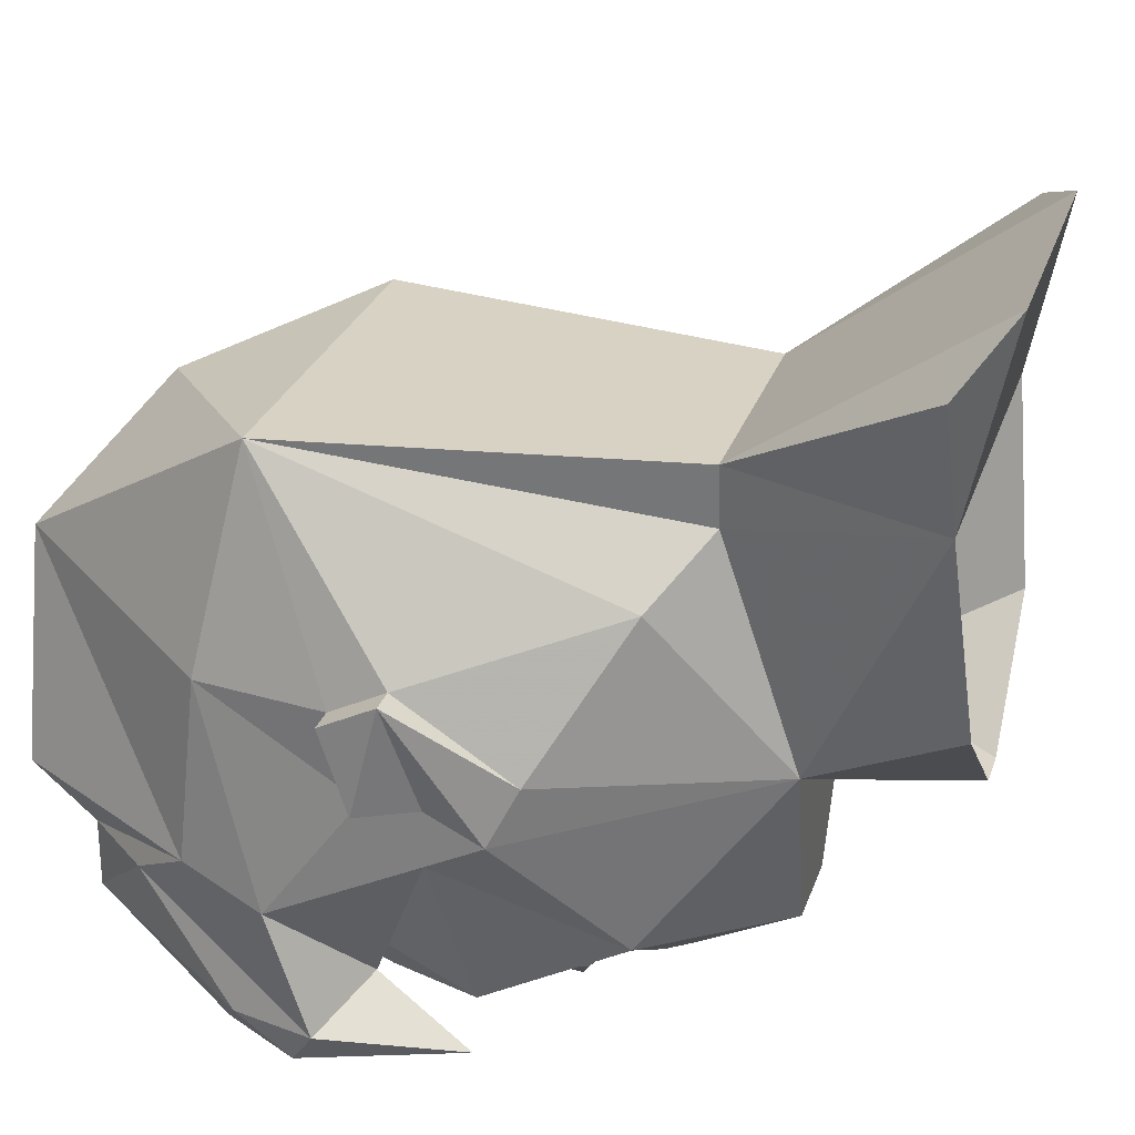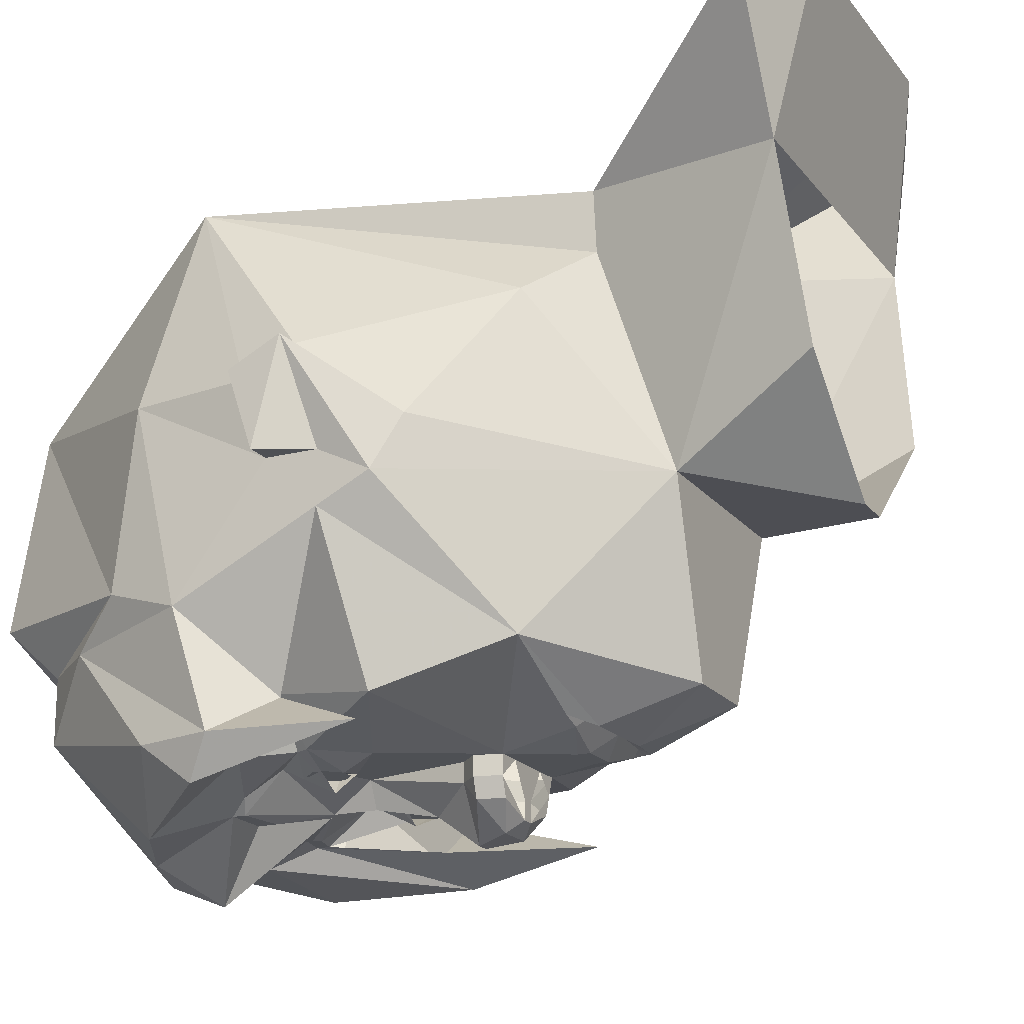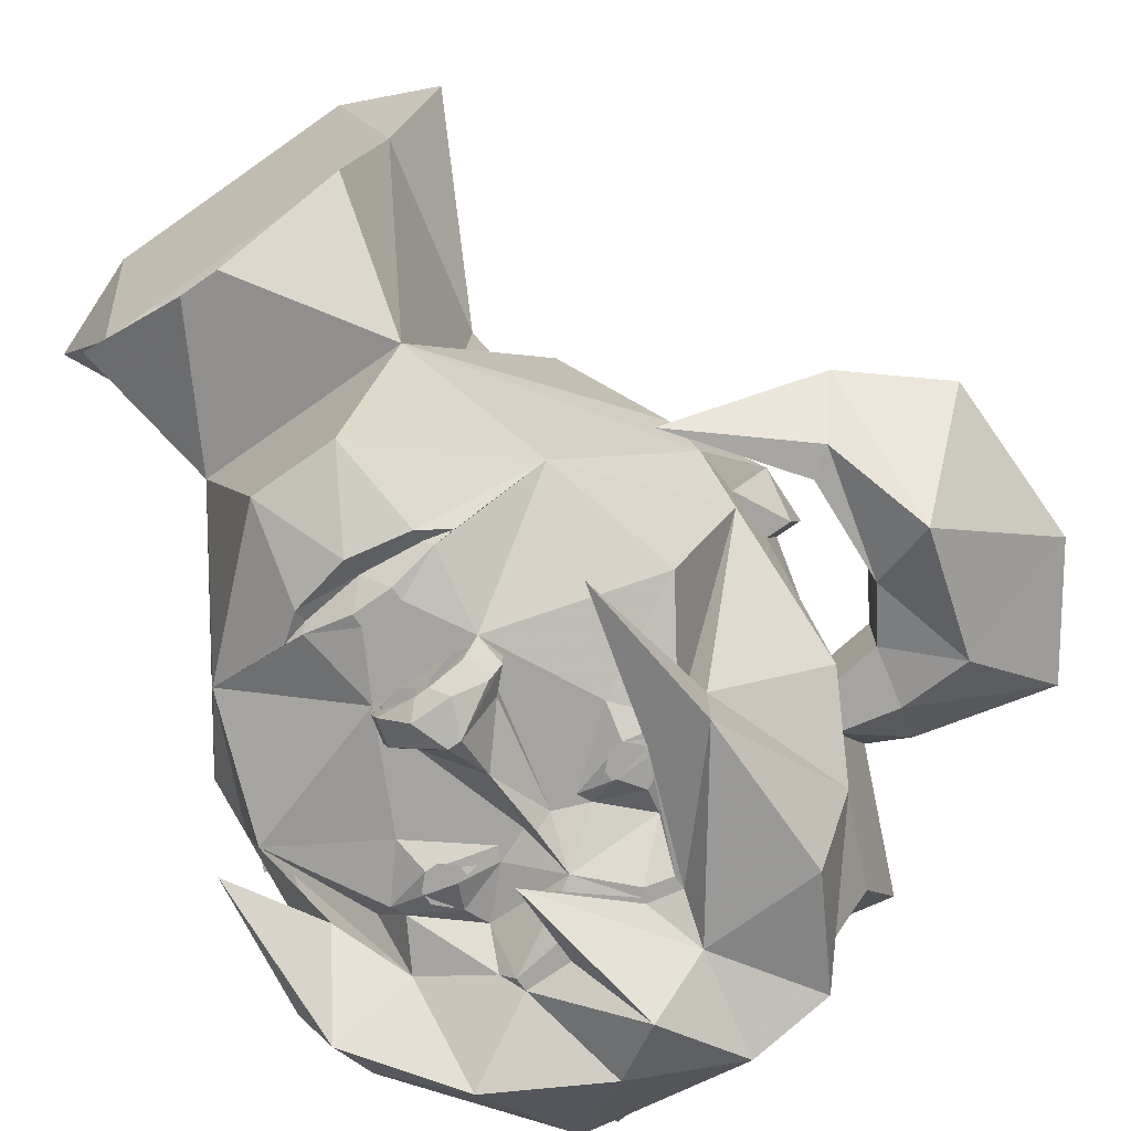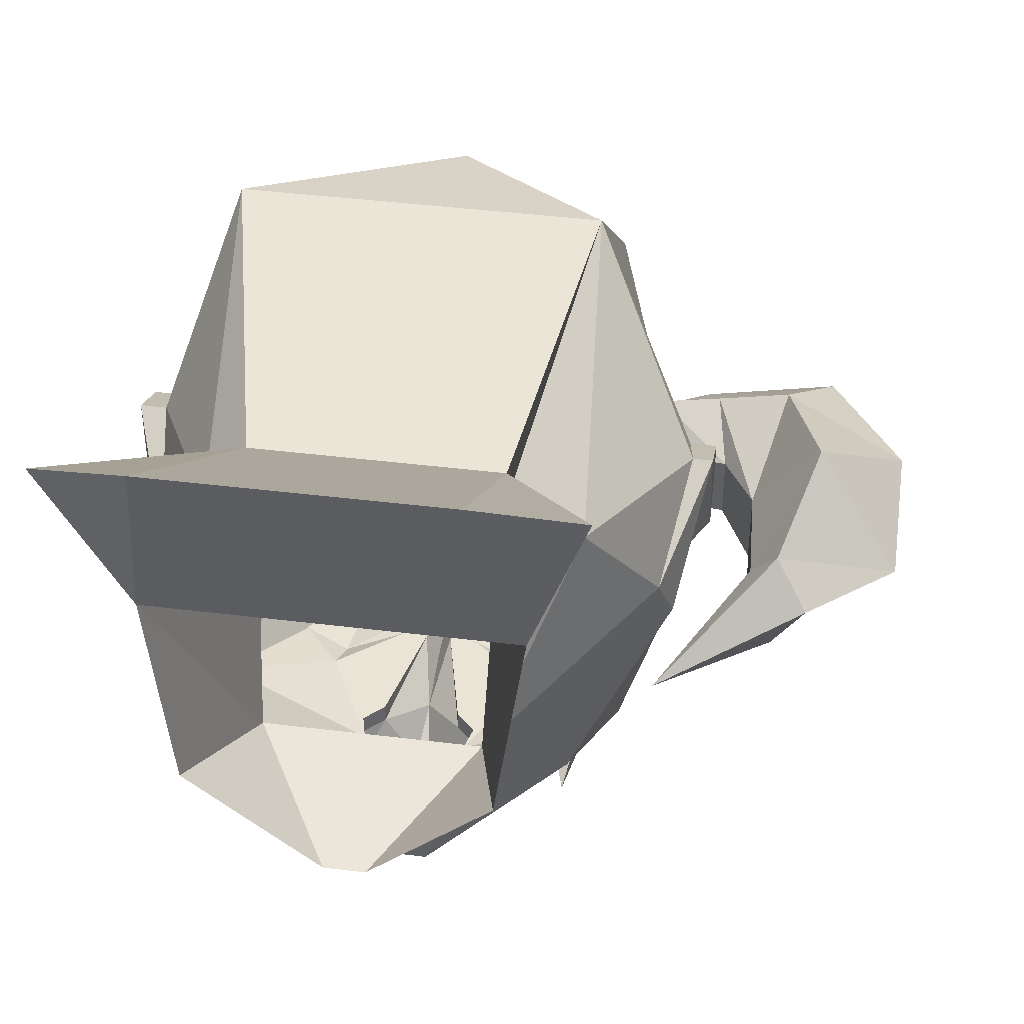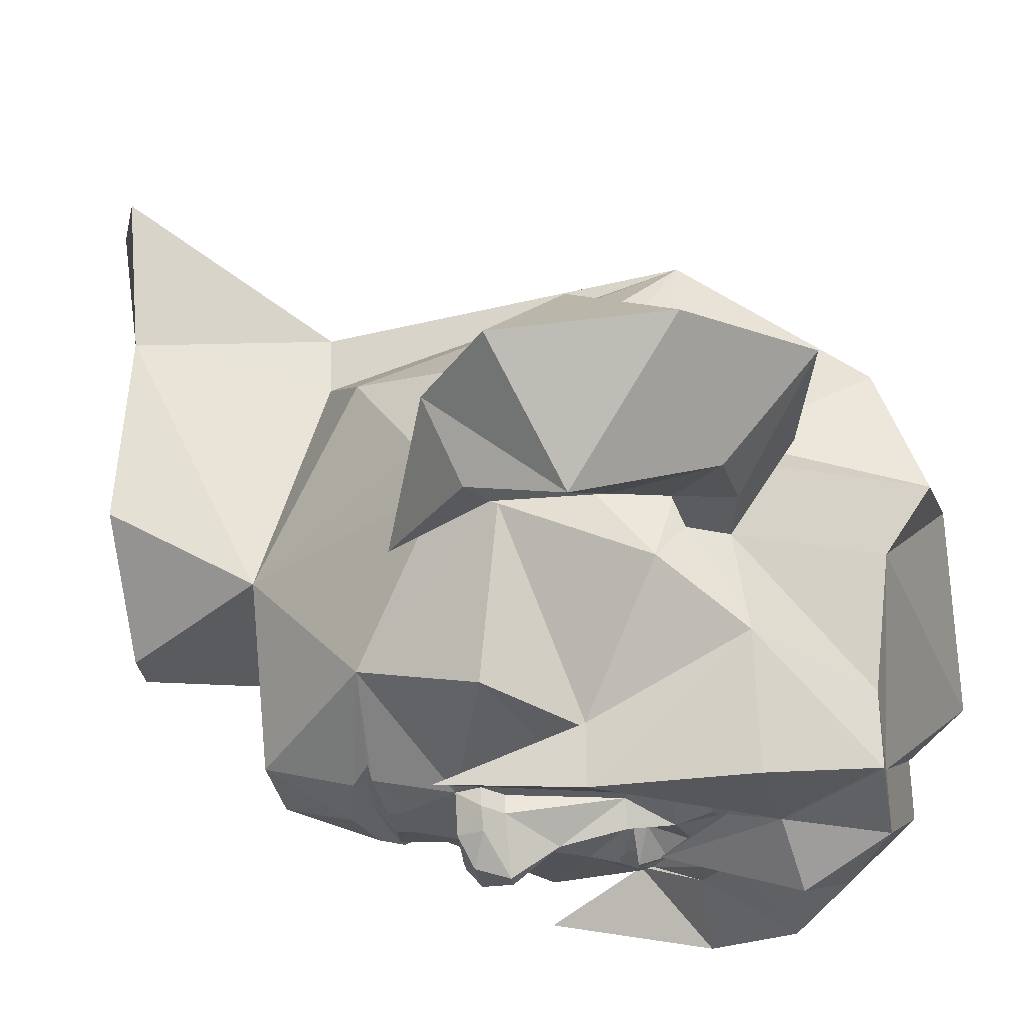
<metadata>
{"format":"obj","ext":"obj","renderer":"f3d","projection":"perspective","resolution":1024,"background":"white","views":[{"elev":26.7,"azim":106.4,"up":"+Z"},{"elev":-18.9,"azim":115.9,"up":"+Z"},{"elev":-73.4,"azim":-144.9,"up":"+Z"},{"elev":42.6,"azim":-171.6,"up":"+Z"},{"elev":-33.6,"azim":-79.9,"up":"+Z"}]}
</metadata>
<code>
v -0.07812 0.1094 -0.3281
v -0.07031 0.1172 -0.3203
v 0 0.125 -0.3203
v -0.02344 0.1016 -0.3438
v -0.02344 0.08594 -0.3438
v -0.0625 0.01562 -0.3438
v -0.2031 0.1016 -0.2578
v -0.1016 0.1094 -0.3203
v -0.07031 0.1328 -0.3281
v 0 0.1484 -0.3359
v 0.07031 0.1328 -0.3281
v 0.07031 0.1172 -0.3203
v 0.07812 0.1094 -0.3281
v 0.02344 0.1016 -0.3438
v 0.02344 0.08594 -0.3438
v 0.03125 0.01562 -0.3438
v -0.03125 0.01562 -0.3438
v -0.05469 0.01562 -0.3672
v -0.07031 -0.01562 -0.3672
v -0.07031 -0.01562 -0.3438
v -0.125 -0.1094 -0.3438
v -0.25 -0.04688 -0.3125
v -0.3125 -0.07812 -0.125
v -0.3125 -0.01562 -0.09375
v -0.125 0.25 -0.07812
v -0.05469 0.2422 -0.2891
v 0.1016 0.1094 -0.3203
v 0.2031 0.1016 -0.2578
v 0.0625 0.01562 -0.3438
v 0.2109 0.1094 0.125
v 0.125 0.25 -0.07812
v 0.1328 0.1641 0.1875
v 0.2422 -0.2734 0.2734
v 0.3125 -0.1094 0.0625
v 0.2969 0.01562 -0.03125
v 0.3125 -0.01562 -0.09375
v 0.04688 0.2422 -0.2891
v -0.02344 0.4219 -0.1094
v 0.02344 0.4219 -0.1094
v 0.1719 0.4219 0.01562
v 0.2031 0.3984 0.2422
v 0.1406 0.1641 0.2578
v -0.1406 0.1641 0.2578
v -0.1875 -0.2734 0.2734
v 0 -0.4453 0.2266
v 0.1172 -0.5625 0.08594
v 0.2891 -0.3203 0.03125
v 0.3125 -0.1719 0.03125
v 0.3438 -0.1719 0.03125
v 0.3438 -0.1094 0.0625
v 0.3125 -0.07812 -0.0625
v 0.3125 -0.07812 -0.125
v 0.25 -0.04688 -0.3125
v 0.125 -0.1094 -0.3438
v 0.07031 -0.01562 -0.3438
v 0.0625 0.01562 -0.3672
v -0.1328 0.1641 0.1875
v -0.2188 0.1094 0.125
v -0.1953 0.3984 0.2422
v -0.1641 0.4219 0.01562
v -0.2969 0.01562 -0.03125
v -0.3438 -0.1094 0.0625
v -0.3203 -0.1094 0.0625
v -0.3125 -0.1719 0.03125
v -0.2891 -0.2812 -0.08594
v -0.2656 -0.3281 -0.03906
v -0.1953 -0.4922 0.07812
v -0.2031 -0.5469 -0.08594
v -0.1953 -0.4922 -0.1641
v 0.1719 -0.5625 -0.1641
v 0.2891 -0.3438 -0.1797
v 0.3125 -0.25 -0.2109
v 0.3125 -0.1406 -0.0625
v 0.3438 -0.1406 -0.0625
v 0.2422 -0.1562 -0.3047
v 0.3125 -0.2031 -0.3516
v 0.2891 -0.03906 -0.3516
v 0.2891 -0.2344 -0.3984
v 0.1953 -0.2344 -0.3516
v 0.1953 -0.3438 -0.4297
v 0.2891 -0.2969 -0.3516
v 0.1016 -0.2969 -0.3906
v 0.07031 -0.4141 -0.4297
v 0.04688 -0.2969 -0.3906
v 0 -0.3672 -0.4688
v 0.04688 -0.2891 -0.3906
v 0.1016 -0.2812 -0.3906
v 0.1172 -0.2734 -0.375
v 0.1641 -0.1797 -0.3438
v 0.2031 -0.1797 -0.2891
v 0.1719 -0.1641 -0.3438
v 0.1172 -0.1484 -0.3594
v 0.04688 -0.1719 -0.3438
v 0.01562 -0.1719 -0.3438
v 0.04688 -0.03906 -0.3438
v 0.07031 -0.01562 -0.3672
v 0.05469 0.01562 -0.3906
v 0.007812 0.01562 -0.4062
v 0.02344 0 -0.4219
v -0.007812 0.01562 -0.4062
v -0.007812 0.01562 -0.3828
v 0.007812 0.01562 -0.3828
v -0.3438 -0.1719 0.03125
v -0.3438 -0.1406 -0.0625
v -0.3125 -0.07812 -0.0625
v -0.3125 -0.1406 -0.0625
v -0.3125 -0.25 -0.2109
v -0.2891 -0.2812 -0.1641
v -0.3516 -0.2734 -0.1641
v -0.3516 -0.2734 -0.08594
v -0.3359 -0.3438 -0.03906
v -0.2734 -0.3828 -0.08594
v -0.04688 0.01562 -0.3906
v -0.05469 -0.01562 -0.3906
v -0.007812 -0.03906 -0.4297
v -0.04688 -0.03906 -0.3672
v -0.04688 -0.03906 -0.3438
v -0.01562 -0.1719 -0.3438
v -0.04688 -0.1719 -0.3438
v -0.1172 -0.1484 -0.3594
v -0.1719 -0.1641 -0.3438
v -0.2109 -0.1562 -0.3516
v -0.02344 0 -0.4219
v 0.007812 -0.03906 -0.4297
v 0 -0.09375 -0.3906
v 0.0625 -0.01562 -0.3906
v 0.04688 -0.03906 -0.3672
v 0 -0.1719 -0.375
v 0 -0.2266 -0.375
v -0.05469 -0.1875 -0.3438
v -0.1094 -0.2031 -0.3594
v -0.1641 -0.1797 -0.3438
v 0.1016 -0.2344 -0.3438
v 0.1094 -0.2031 -0.3594
v 0.05469 -0.1875 -0.3438
v 0.09375 -0.1719 -0.375
v -0.1016 -0.2344 -0.3438
v -0.08594 -0.2812 -0.3906
v -0.05469 -0.2734 -0.3906
v -0.08594 -0.2969 -0.3906
v -0.1406 -0.1562 -0.3984
v -0.2109 -0.1562 -0.4297
v -0.1875 0.01562 -0.3984
v -0.2578 -0.3438 -0.2812
v -0.2656 -0.3281 -0.1641
v -0.3359 -0.3438 -0.1641
v -0.4219 -0.3359 -0.1797
v -0.3906 -0.2109 -0.1797
v -0.3906 -0.2109 -0.08594
v -0.4219 -0.3359 -0.01562
v -0.3203 -0.4062 -0.08594
v -0.09375 -0.1719 -0.375
v -0.04688 -0.2812 -0.3906
v -0.04688 -0.2891 -0.3906
v -0.07031 -0.3516 -0.4141
v -0.2109 -0.3438 -0.4297
v -0.1406 -0.4688 -0.3984
v -0.1406 -0.4688 -0.3047
v -0.04688 -0.4688 -0.3516
v -0.04688 -0.4688 -0.4297
v 0.1719 -0.4922 -0.2266
v 0.04688 -0.2734 -0.3906
v 0.1719 -0.4922 -0.3047
v 0.04688 -0.2031 -0.3906
v 0.2422 -0.4141 -0.2266
v -0.1406 0.4453 0.4609
v 0.1797 0.4453 0.4609
v 0.2969 0.3984 0.4141
v -0.2578 0.3984 0.4141
v -0.4766 -0.4453 -0.08594
v -0.4688 -0.1797 0.03125
v -0.5703 -0.3125 -0.08594
v -0.4688 -0.1797 -0.2266
v -0.4297 -0.0625 -0.1797
v -0.3984 -0.08594 -0.1797
v -0.3984 -0.08594 -0.08594
v -0.4297 -0.0625 -0.03906
v -0.5703 -0.1094 -0.08594
v -0.4688 -0.02344 -0.08594
v -0.2969 0.04688 -0.1641
v -0.1016 -0.1875 -0.3594
v -0.1172 -0.1875 -0.3594
v -0.125 -0.1797 -0.3594
v -0.125 -0.1641 -0.3594
v -0.1172 -0.1562 -0.3594
v -0.1016 -0.1562 -0.3594
v -0.09375 -0.1641 -0.3594
v -0.09375 -0.1797 -0.3594
v -0.1016 -0.1953 -0.3594
v -0.1172 -0.1953 -0.3594
v -0.1328 -0.1797 -0.3594
v -0.1328 -0.1641 -0.3594
v -0.1016 -0.1484 -0.3594
v -0.08594 -0.1641 -0.3594
v -0.08594 -0.1797 -0.3594
v 0.08594 -0.1797 -0.3594
v 0.08594 -0.1641 -0.3594
v 0.1016 -0.1484 -0.3594
v 0.1328 -0.1641 -0.3594
v 0.1328 -0.1797 -0.3594
v 0.1172 -0.1953 -0.3594
v 0.1016 -0.1953 -0.3594
v 0.09375 -0.1797 -0.3594
v 0.09375 -0.1641 -0.3594
v 0.1016 -0.1562 -0.3594
v 0.1172 -0.1562 -0.3594
v 0.125 -0.1641 -0.3594
v 0.125 -0.1797 -0.3594
v 0.1172 -0.1875 -0.3594
v 0.1016 -0.1875 -0.3594
f 1 2 3
f 1 3 4
f 1 8 2
f 3 12 13
f 3 13 14
f 3 14 4
f 27 13 12
f 1 4 5
f 1 5 6
f 1 6 7
f 1 7 8
f 4 14 15
f 4 15 5
f 5 15 16
f 5 16 17
f 5 17 6
f 6 17 18
f 6 18 19
f 6 19 20
f 6 20 21
f 6 21 22
f 6 22 7
f 7 22 23
f 7 23 24
f 7 24 25
f 7 25 26
f 7 26 9
f 7 9 8
f 27 11 28
f 27 28 13
f 13 28 29
f 13 29 15
f 13 15 14
f 30 31 32
f 30 34 35
f 30 35 31
f 31 35 36
f 31 36 28
f 31 28 37
f 31 37 26
f 31 26 25
f 31 25 38
f 31 38 39
f 31 39 40
f 31 40 41
f 31 41 32
f 34 48 49
f 34 49 50
f 34 50 35
f 35 50 36
f 36 50 51
f 36 51 52
f 36 52 28
f 28 52 53
f 28 53 29
f 29 53 54
f 29 54 55
f 29 55 56
f 29 56 16
f 29 16 15
f 57 25 58
f 57 59 25
f 25 59 60
f 25 60 38
f 61 58 25
f 61 25 24
f 61 24 62
f 61 62 63
f 61 63 58
f 48 73 74
f 48 74 49
f 49 74 50
f 50 74 51
f 51 74 73
f 84 86 82
f 82 88 79
f 79 88 89
f 79 89 90
f 79 90 52
f 52 90 53
f 53 90 91
f 53 91 54
f 54 91 92
f 54 92 93
f 54 93 94
f 54 94 95
f 54 95 55
f 55 95 96
f 55 96 56
f 56 96 97
f 56 97 98
f 98 97 99
f 98 99 100
f 98 100 101
f 98 101 102
f 102 101 17
f 102 17 16
f 26 10 9
f 10 26 37
f 10 37 11
f 11 37 28
f 103 62 104
f 103 104 64
f 103 64 63
f 103 63 62
f 105 104 62
f 105 62 24
f 105 24 23
f 105 106 104
f 104 106 64
f 18 100 113
f 18 113 19
f 19 113 114
f 19 114 115
f 19 115 116
f 19 116 20
f 20 116 117
f 20 117 21
f 21 117 118
f 21 118 119
f 21 119 120
f 21 120 121
f 21 121 22
f 22 121 23
f 23 121 122
f 100 99 123
f 100 123 113
f 113 123 114
f 114 123 115
f 115 123 124
f 115 124 125
f 115 125 116
f 116 125 118
f 116 118 117
f 123 99 124
f 124 99 126
f 124 126 127
f 124 127 125
f 125 127 94
f 125 94 128
f 125 128 118
f 118 128 129
f 118 129 130
f 118 130 119
f 133 134 89
f 133 89 88
f 133 88 87
f 133 87 129
f 133 129 135
f 133 135 134
f 89 91 90
f 91 89 136
f 136 89 134
f 136 134 135
f 136 135 93
f 93 135 94
f 94 135 129
f 94 129 128
f 132 131 137
f 132 137 138
f 138 137 139
f 130 137 131
f 130 131 152
f 130 152 119
f 129 137 130
f 137 129 139
f 139 129 153
f 140 154 155
f 95 127 96
f 96 127 126
f 96 126 97
f 97 126 99
f 127 95 94
f 87 162 129
f 129 162 153
f 131 132 152
f 152 132 121
f 2 8 9
f 2 9 3
f 3 9 10
f 3 10 11
f 3 11 12
f 27 12 11
f 30 32 33
f 30 33 34
f 32 41 42
f 32 42 33
f 33 42 43
f 33 43 44
f 33 44 45
f 33 45 46
f 33 46 47
f 33 47 48
f 33 48 34
f 57 58 44
f 57 44 43
f 57 43 59
f 58 63 44
f 44 63 64
f 44 64 65
f 44 65 66
f 44 66 67
f 44 67 45
f 45 67 46
f 46 67 68
f 46 68 69
f 46 69 70
f 46 70 71
f 46 71 47
f 47 71 72
f 47 72 73
f 47 73 48
f 51 73 52
f 52 73 72
f 52 72 75
f 75 72 76
f 75 76 77
f 75 77 78
f 75 78 79
f 75 79 80
f 75 80 78
f 75 78 77
f 77 78 76
f 77 76 78
f 78 76 81
f 78 81 80
f 78 80 79
f 79 80 82
f 79 82 83
f 79 83 80
f 80 83 82
f 82 83 84
f 82 84 85
f 82 85 83
f 83 85 84
f 82 86 87
f 82 87 88
f 105 23 106
f 64 106 65
f 65 106 107
f 65 107 108
f 66 112 68
f 66 68 67
f 23 122 107
f 23 107 106
f 138 139 140
f 138 140 141
f 141 140 142
f 141 142 143
f 141 143 122
f 122 144 107
f 107 144 108
f 108 144 145
f 109 146 147
f 109 147 148
f 109 148 110
f 110 148 149
f 110 149 111
f 111 149 150
f 111 150 151
f 112 145 69
f 112 69 68
f 139 153 140
f 140 153 154
f 140 155 142
f 142 155 156
f 144 158 145
f 145 158 159
f 159 157 160
f 159 160 161
f 159 161 70
f 159 70 69
f 159 69 158
f 158 69 145
f 86 162 87
f 80 81 163
f 80 163 83
f 161 163 165
f 161 165 71
f 161 71 70
f 160 163 161
f 71 165 72
f 72 165 76
f 41 59 166
f 41 166 167
f 41 167 168
f 41 168 42
f 42 168 167
f 42 167 43
f 43 167 166
f 43 166 169
f 43 169 59
f 59 169 166
f 151 150 170
f 150 149 171
f 150 171 172
f 150 172 170
f 148 147 173
f 148 173 174
f 148 174 175
f 148 175 149
f 149 175 176
f 149 176 171
f 171 176 177
f 171 177 178
f 171 178 172
f 178 177 179
f 174 180 175
f 175 180 176
f 176 180 177
f 177 180 179
f 155 160 157
f 155 157 156
f 84 85 86
f 122 143 142
f 122 142 144
f 142 156 144
f 144 156 157
f 144 157 158
f 159 158 157
f 83 163 160
f 83 160 85
f 85 160 155
f 85 155 164
f 85 164 162
f 85 162 86
f 76 165 81
f 81 165 163
f 81 163 165
f 151 170 146
f 170 172 147
f 170 147 146
f 172 178 173
f 172 173 147
f 178 179 173
f 173 179 174
f 174 179 180
f 164 154 153
f 154 164 155
f 65 108 109
f 65 109 110
f 65 110 66
f 66 110 111
f 66 111 112
f 108 145 146
f 108 146 109
f 111 151 112
f 112 151 145
f 151 146 145
f 119 130 131
f 119 131 120
f 120 131 132
f 120 132 121
f 134 135 92
f 134 92 91
f 134 91 89
f 135 93 92
f 181 182 183
f 181 183 184
f 181 184 185
f 181 185 186
f 181 186 187
f 181 187 188
f 203 204 205
f 203 205 206
f 203 206 207
f 203 207 208
f 203 208 209
f 203 209 210
f 189 190 191
f 189 191 192
f 189 192 120
f 189 120 193
f 189 193 194
f 189 194 195
f 196 197 198
f 196 198 92
f 196 92 199
f 196 199 200
f 196 200 201
f 196 201 202

</code>
